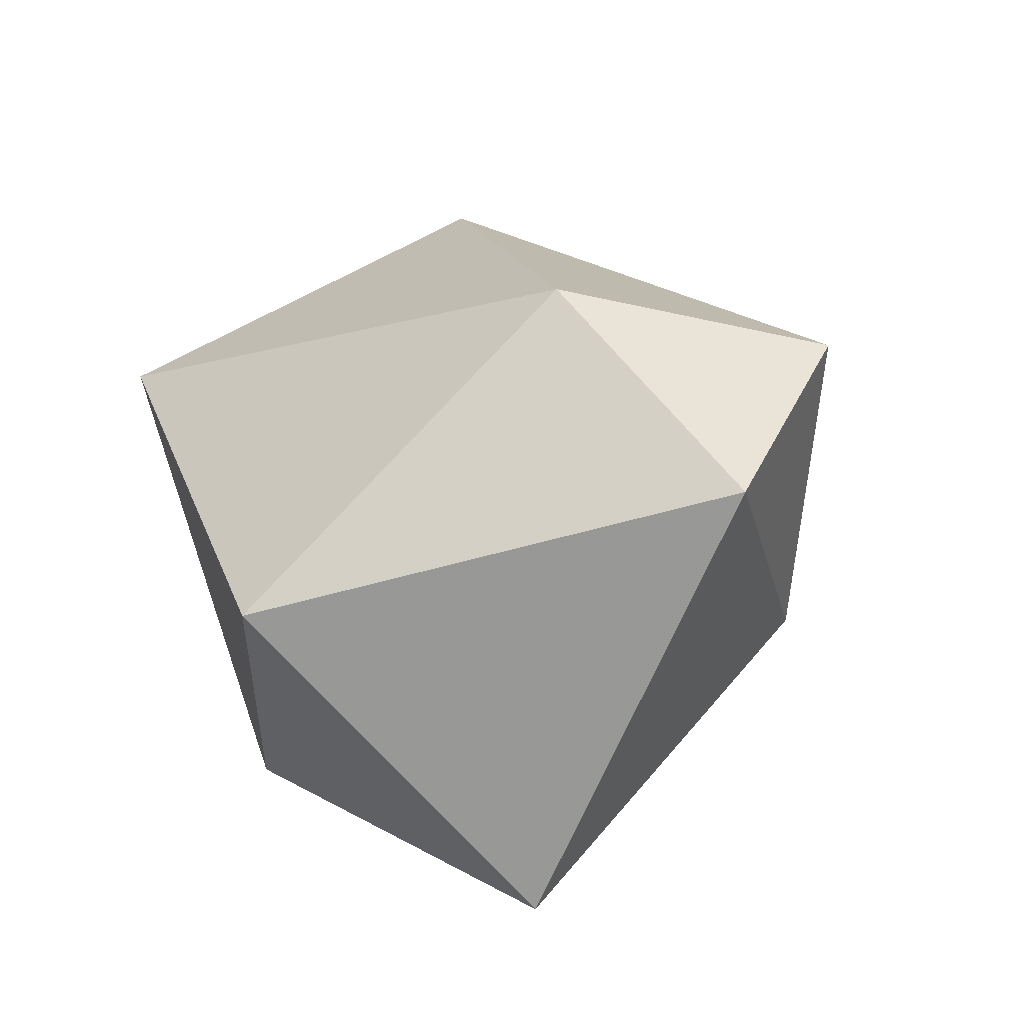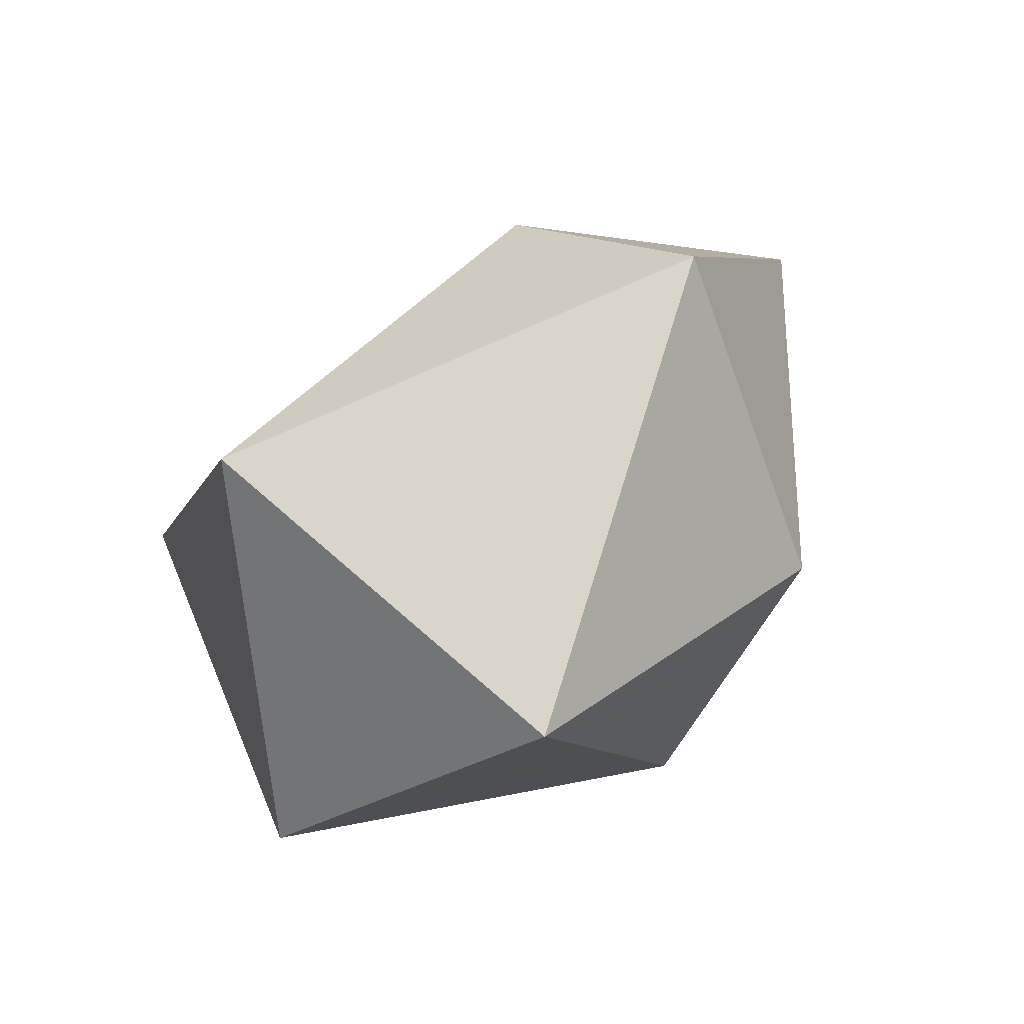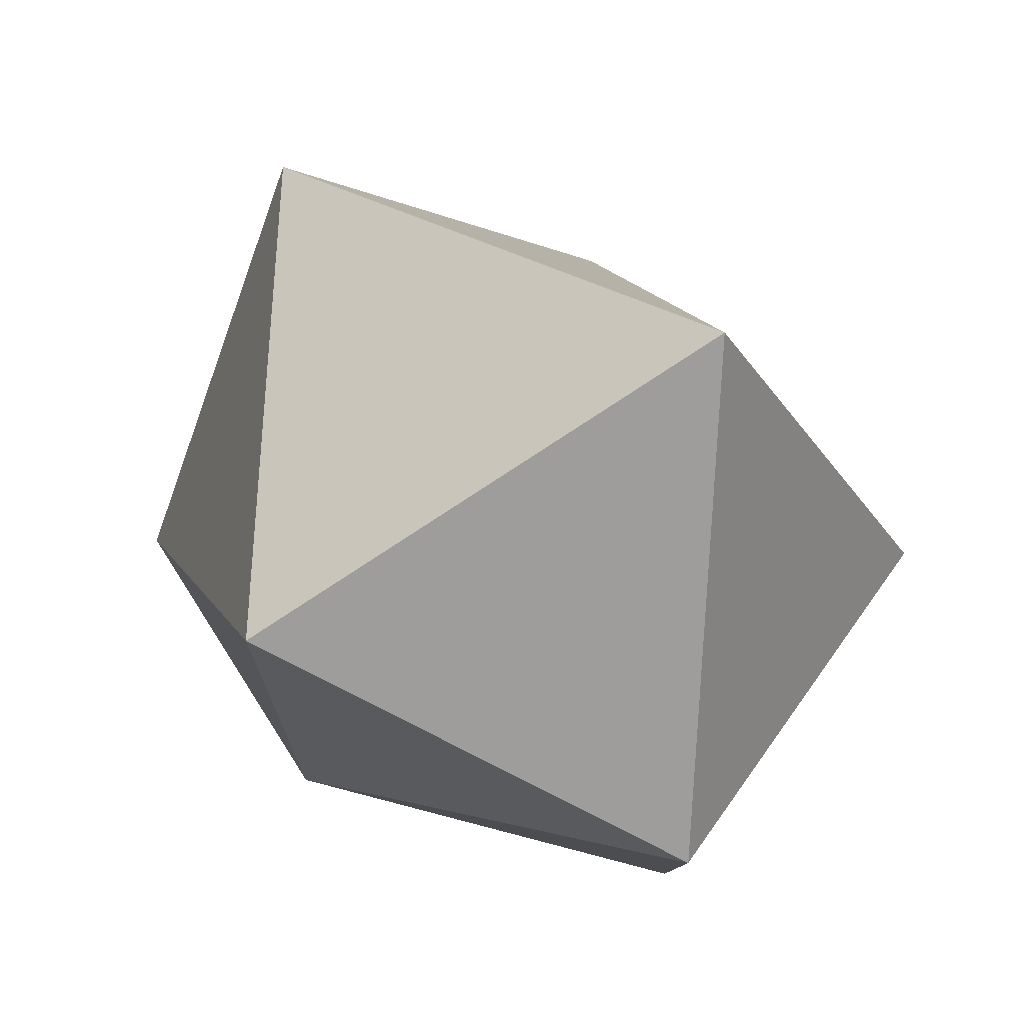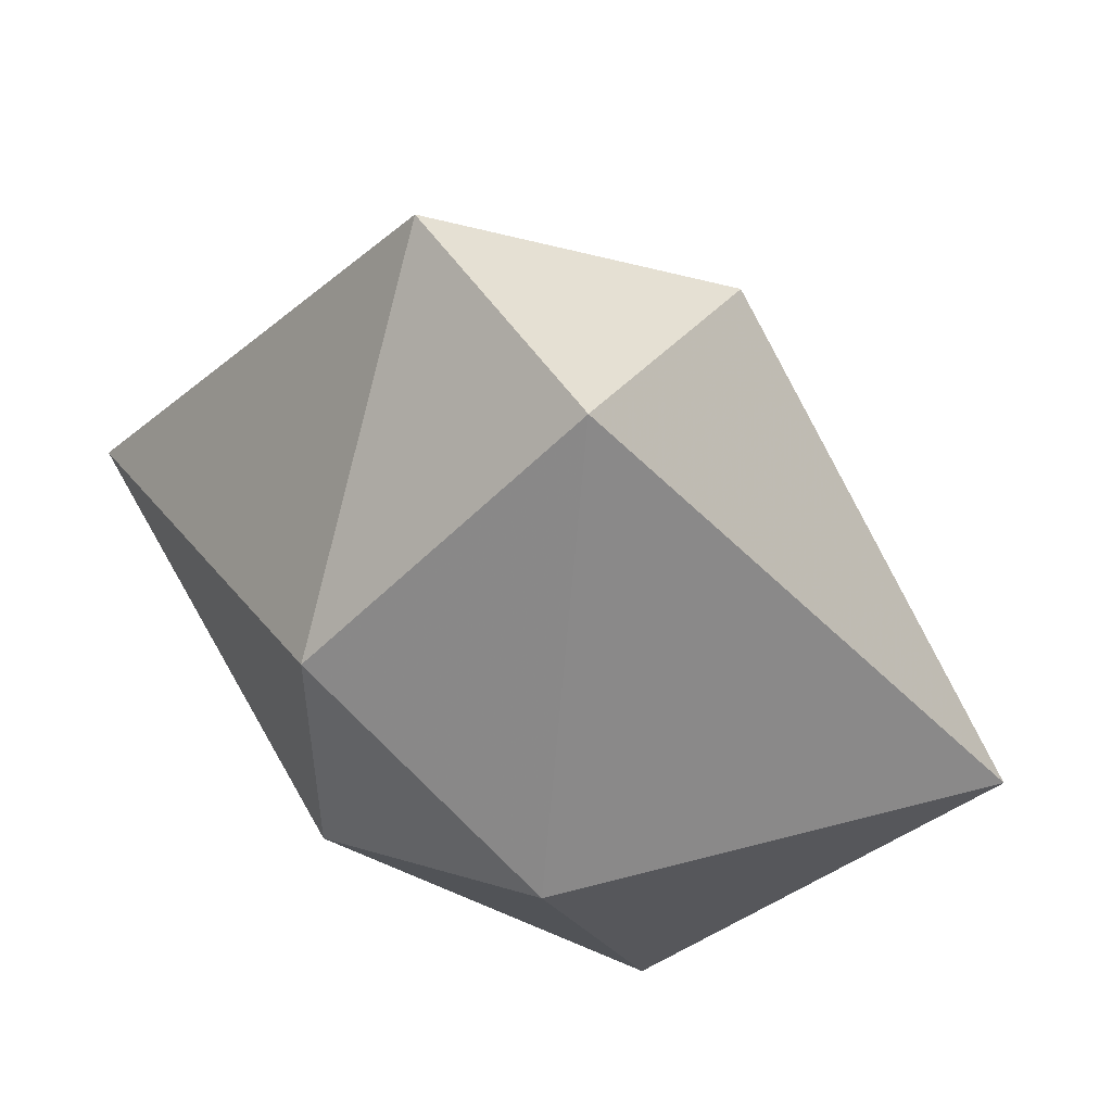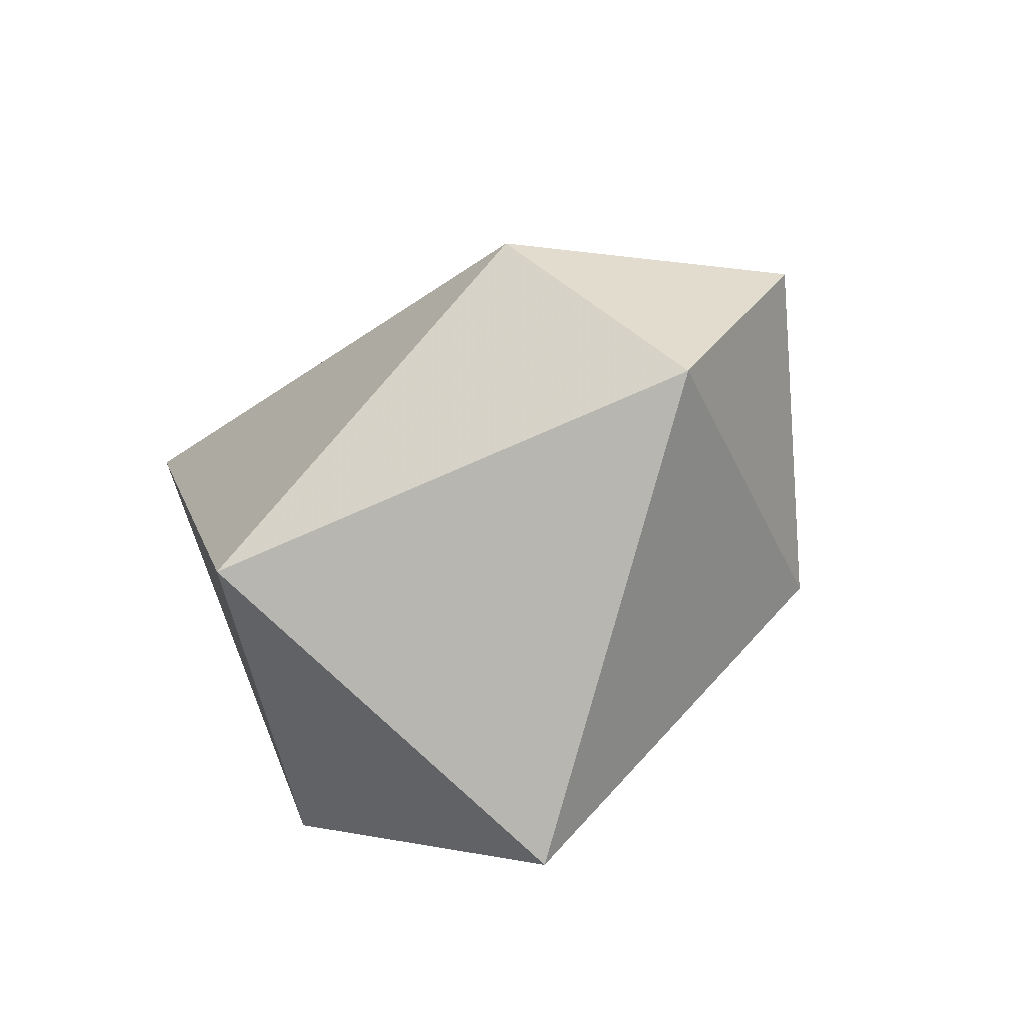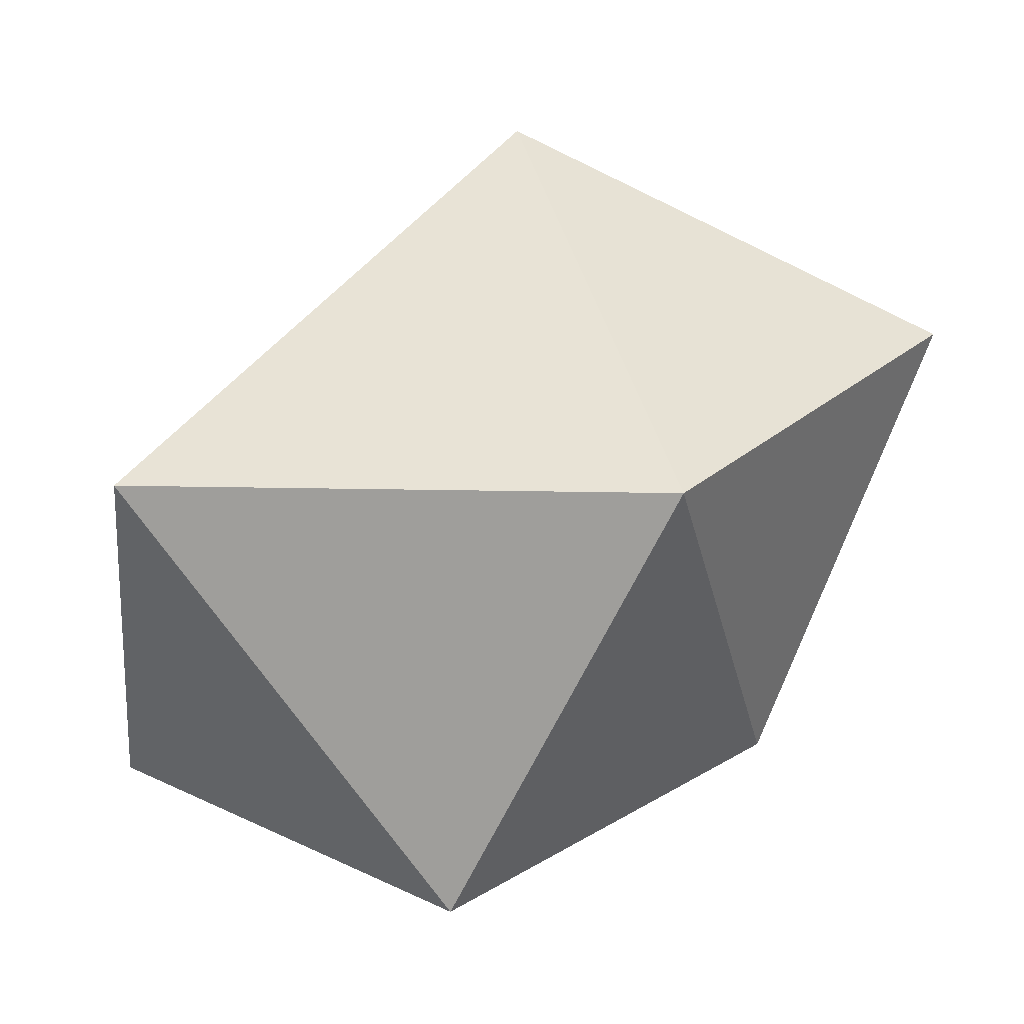
<metadata>
{"format":"obj","ext":"obj","renderer":"f3d","projection":"perspective","resolution":1024,"background":"white","views":[{"elev":-26.6,"azim":-38.3,"up":"+Y"},{"elev":-67.2,"azim":-30.5,"up":"+Y"},{"elev":-63.1,"azim":-152.4,"up":"+Z"},{"elev":53.8,"azim":114.5,"up":"+Z"},{"elev":-43.1,"azim":-28.4,"up":"+Y"},{"elev":-68.5,"azim":-58.1,"up":"+Z"}]}
</metadata>
<code>
o Icosphere
v 0 -0.99 0
v 0.544 -0.1936 0.382
v -0.1454 -0.2611 0.9518
v -0.8855 -0.4427 0
v -0.2736 -0.4427 -0.8421
v 0.544 -0.1936 -0.2786
v 0.1656 0.2421 0.9518
v -0.4662 0.2975 0.6696
v -0.8381 0.5402 -0.6954
v 0.2736 0.4427 -0.8421
v 0.6513 0.3683 0.0517
v -0.1217 1.087 -0.1749
f 1 2 3
f 2 1 6
f 1 3 4
f 1 4 5
f 1 5 6
f 2 6 11
f 3 2 7
f 4 3 8
f 5 4 9
f 6 5 10
f 2 11 7
f 3 7 8
f 4 8 9
f 5 9 10
f 6 10 11
f 7 11 12
f 8 7 12
f 9 8 12
f 10 9 12
f 11 10 12

</code>
